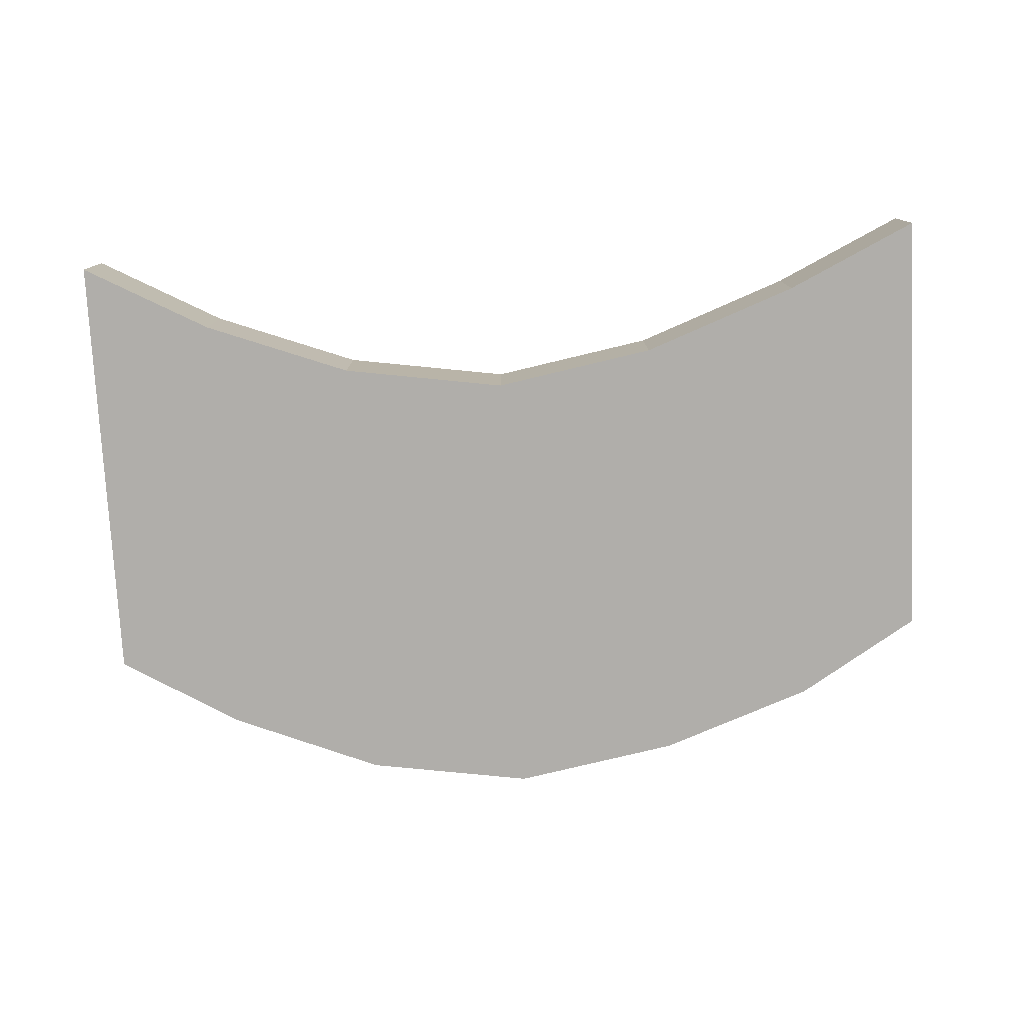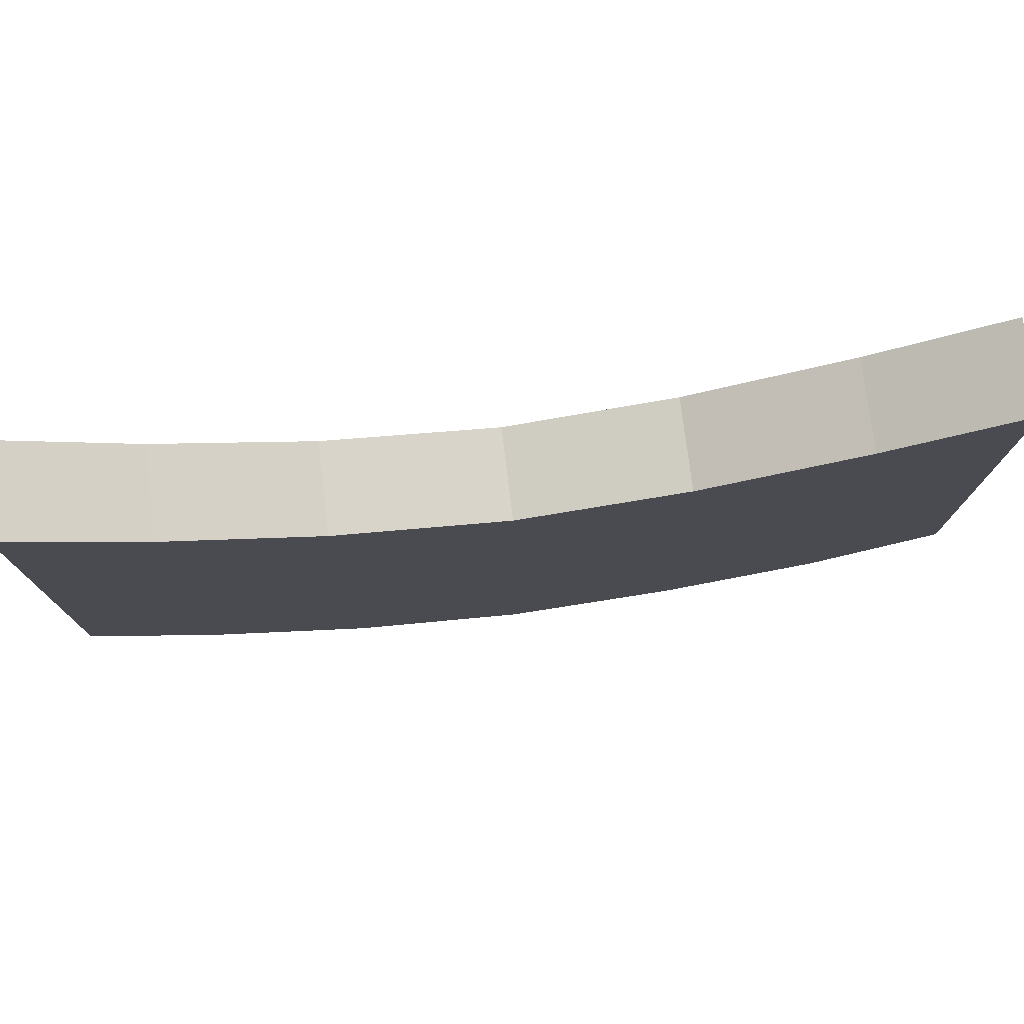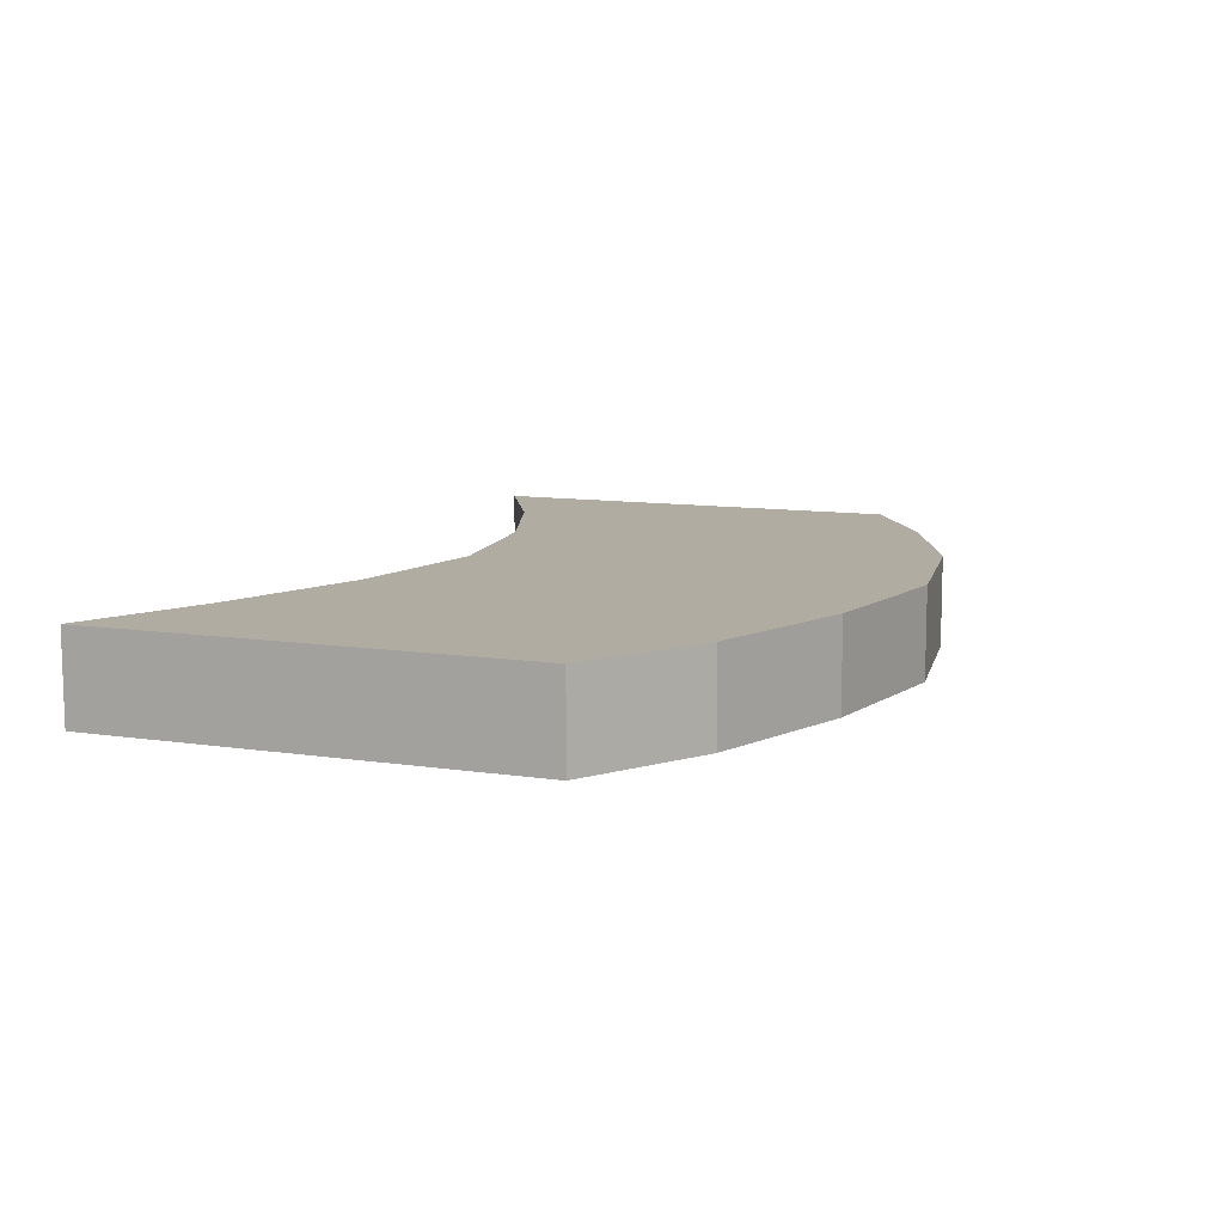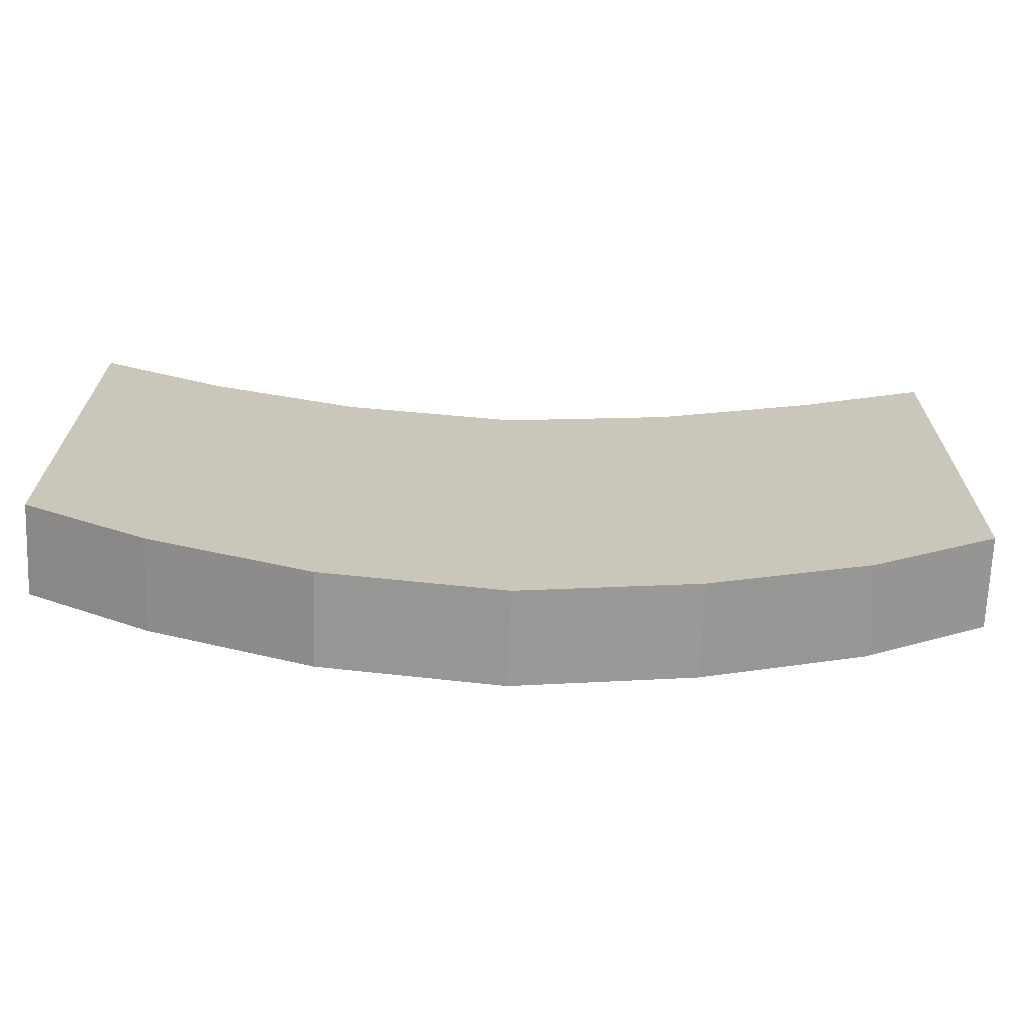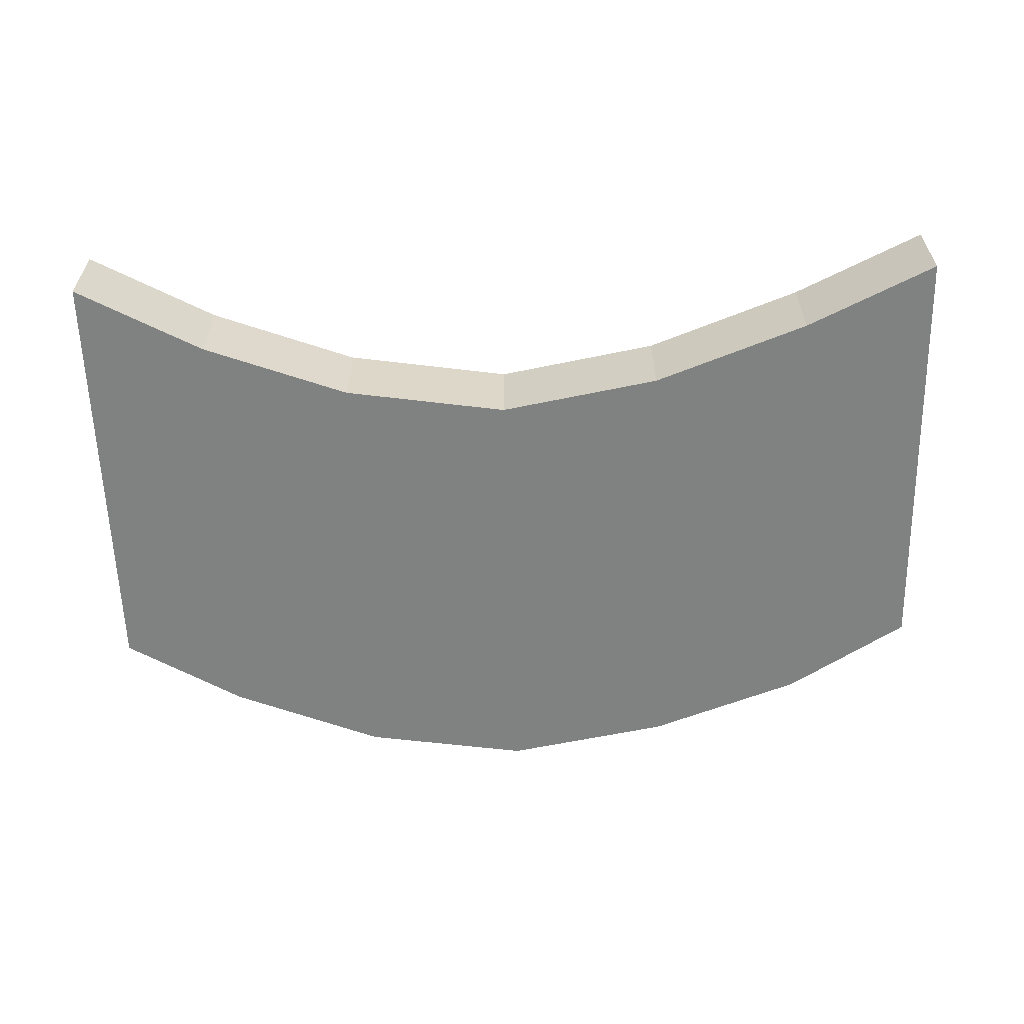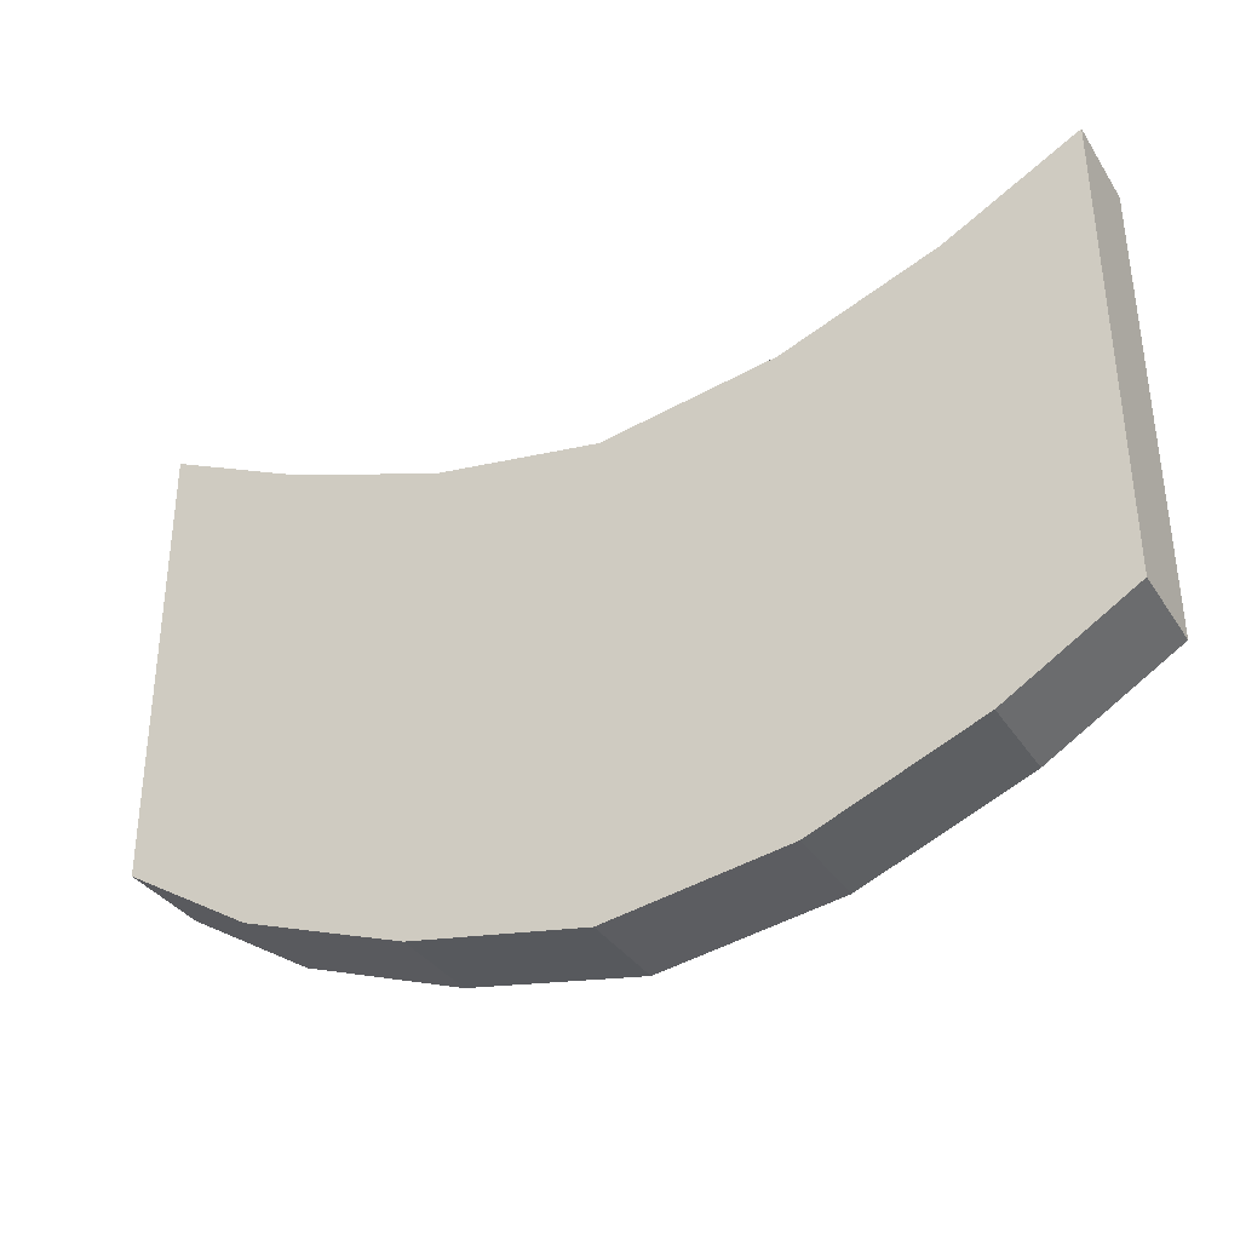
<metadata>
{"format":"obj","ext":"obj","renderer":"f3d","projection":"perspective","resolution":1024,"background":"white","views":[{"elev":-77.8,"azim":-176.9,"up":"+Z"},{"elev":76.4,"azim":173.0,"up":"+Y"},{"elev":10.2,"azim":-68.3,"up":"+Z"},{"elev":-69.1,"azim":177.8,"up":"+Y"},{"elev":-60.3,"azim":-178.3,"up":"+Z"},{"elev":-35.1,"azim":28.9,"up":"+Y"}]}
</metadata>
<code>
v  -5.072 3.5 0.557
v  -3.604 2.794 0.557
v  -5.072 3.5 -0.443
v  -5.072 3.5 -0.443
v  -3.604 2.794 0.557
v  -3.604 2.794 -0.443
v  -5.033 -1.475 0.557
v  -5.072 3.5 0.557
v  -5.033 -1.475 -0.443
v  -5.033 -1.475 -0.443
v  -5.072 3.5 0.557
v  -5.072 3.5 -0.443
v  -3.653 -2.331 0.557
v  -5.033 -1.475 0.557
v  -3.653 -2.331 -0.443
v  -3.653 -2.331 -0.443
v  -5.033 -1.475 0.557
v  -5.033 -1.475 -0.443
v  -1.91 -2.968 0.557
v  -3.653 -2.331 0.557
v  -1.91 -2.968 -0.443
v  -1.91 -2.968 -0.443
v  -3.653 -2.331 0.557
v  -3.653 -2.331 -0.443
v  -0.03008 -3.314 0.557
v  -1.91 -2.968 0.557
v  -0.03008 -3.314 -0.443
v  -0.03008 -3.314 -0.443
v  -1.91 -2.968 0.557
v  -1.91 -2.968 -0.443
v  1.863 -3.026 0.557
v  -0.03008 -3.314 0.557
v  1.863 -3.026 -0.443
v  1.863 -3.026 -0.443
v  -0.03008 -3.314 0.557
v  -0.03008 -3.314 -0.443
v  3.601 -2.32 0.557
v  1.863 -3.026 0.557
v  3.601 -2.32 -0.443
v  3.601 -2.32 -0.443
v  1.863 -3.026 0.557
v  1.863 -3.026 -0.443
v  4.957 -1.504 0.557
v  3.601 -2.32 0.557
v  4.957 -1.504 -0.443
v  4.957 -1.504 -0.443
v  3.601 -2.32 0.557
v  3.601 -2.32 -0.443
v  4.957 3.481 0.557
v  4.957 -1.504 0.557
v  4.957 3.481 -0.443
v  4.957 3.481 -0.443
v  4.957 -1.504 0.557
v  4.957 -1.504 -0.443
v  3.525 2.702 0.557
v  4.957 3.481 0.557
v  3.525 2.702 -0.443
v  3.525 2.702 -0.443
v  4.957 3.481 0.557
v  4.957 3.481 -0.443
v  1.868 2.081 0.557
v  3.525 2.702 0.557
v  1.868 2.081 -0.443
v  1.868 2.081 -0.443
v  3.525 2.702 0.557
v  3.525 2.702 -0.443
v  -0.00804 1.794 0.557
v  1.868 2.081 0.557
v  -0.00804 1.794 -0.443
v  -0.00804 1.794 -0.443
v  1.868 2.081 0.557
v  1.868 2.081 -0.443
v  -1.843 2.131 0.557
v  -0.00804 1.794 0.557
v  -1.843 2.131 -0.443
v  -1.843 2.131 -0.443
v  -0.00804 1.794 0.557
v  -0.00804 1.794 -0.443
v  -3.604 2.794 0.557
v  -1.843 2.131 0.557
v  -3.604 2.794 -0.443
v  -3.604 2.794 -0.443
v  -1.843 2.131 0.557
v  -1.843 2.131 -0.443
v  -5.072 3.5 -0.443
v  -3.604 2.794 -0.443
v  -5.033 -1.475 -0.443
v  -5.033 -1.475 -0.443
v  -3.604 2.794 -0.443
v  -1.843 2.131 -0.443
v  -5.033 -1.475 -0.443
v  -1.843 2.131 -0.443
v  -3.653 -2.331 -0.443
v  -3.653 -2.331 -0.443
v  -1.843 2.131 -0.443
v  -0.00804 1.794 -0.443
v  -3.653 -2.331 -0.443
v  -0.00804 1.794 -0.443
v  -1.91 -2.968 -0.443
v  -1.91 -2.968 -0.443
v  -0.00804 1.794 -0.443
v  -0.03008 -3.314 -0.443
v  -0.03008 -3.314 -0.443
v  -0.00804 1.794 -0.443
v  1.863 -3.026 -0.443
v  1.863 -3.026 -0.443
v  -0.00804 1.794 -0.443
v  3.601 -2.32 -0.443
v  3.601 -2.32 -0.443
v  -0.00804 1.794 -0.443
v  1.868 2.081 -0.443
v  3.601 -2.32 -0.443
v  1.868 2.081 -0.443
v  4.957 -1.504 -0.443
v  4.957 -1.504 -0.443
v  1.868 2.081 -0.443
v  3.525 2.702 -0.443
v  4.957 -1.504 -0.443
v  3.525 2.702 -0.443
v  4.957 3.481 -0.443
v  -3.604 2.794 0.557
v  -5.033 -1.475 0.557
v  -1.843 2.131 0.557
v  -1.843 2.131 0.557
v  -5.033 -1.475 0.557
v  -3.653 -2.331 0.557
v  -1.843 2.131 0.557
v  -3.653 -2.331 0.557
v  -0.00804 1.794 0.557
v  -0.00804 1.794 0.557
v  -3.653 -2.331 0.557
v  -1.91 -2.968 0.557
v  -0.00804 1.794 0.557
v  -1.91 -2.968 0.557
v  -0.03008 -3.314 0.557
v  -3.604 2.794 0.557
v  -5.072 3.5 0.557
v  -5.033 -1.475 0.557
v  -0.03008 -3.314 0.557
v  1.863 -3.026 0.557
v  -0.00804 1.794 0.557
v  -0.00804 1.794 0.557
v  1.863 -3.026 0.557
v  3.601 -2.32 0.557
v  -0.00804 1.794 0.557
v  3.601 -2.32 0.557
v  1.868 2.081 0.557
v  1.868 2.081 0.557
v  3.601 -2.32 0.557
v  4.957 -1.504 0.557
v  1.868 2.081 0.557
v  4.957 -1.504 0.557
v  3.525 2.702 0.557
v  3.525 2.702 0.557
v  4.957 -1.504 0.557
v  4.957 3.481 0.557
g <STL_BINARY>
f 1 2 3
f 4 5 6
f 7 8 9
f 10 11 12
f 13 14 15
f 16 17 18
f 19 20 21
f 22 23 24
f 25 26 27
f 28 29 30
f 31 32 33
f 34 35 36
f 37 38 39
f 40 41 42
f 43 44 45
f 46 47 48
f 49 50 51
f 52 53 54
f 55 56 57
f 58 59 60
f 61 62 63
f 64 65 66
f 67 68 69
f 70 71 72
f 73 74 75
f 76 77 78
f 79 80 81
f 82 83 84
f 85 86 87
f 88 89 90
f 91 92 93
f 94 95 96
f 97 98 99
f 100 101 102
f 103 104 105
f 106 107 108
f 109 110 111
f 112 113 114
f 115 116 117
f 118 119 120
f 121 122 123
f 124 125 126
f 127 128 129
f 130 131 132
f 133 134 135
f 136 137 138
f 139 140 141
f 142 143 144
f 145 146 147
f 148 149 150
f 151 152 153
f 154 155 156

</code>
